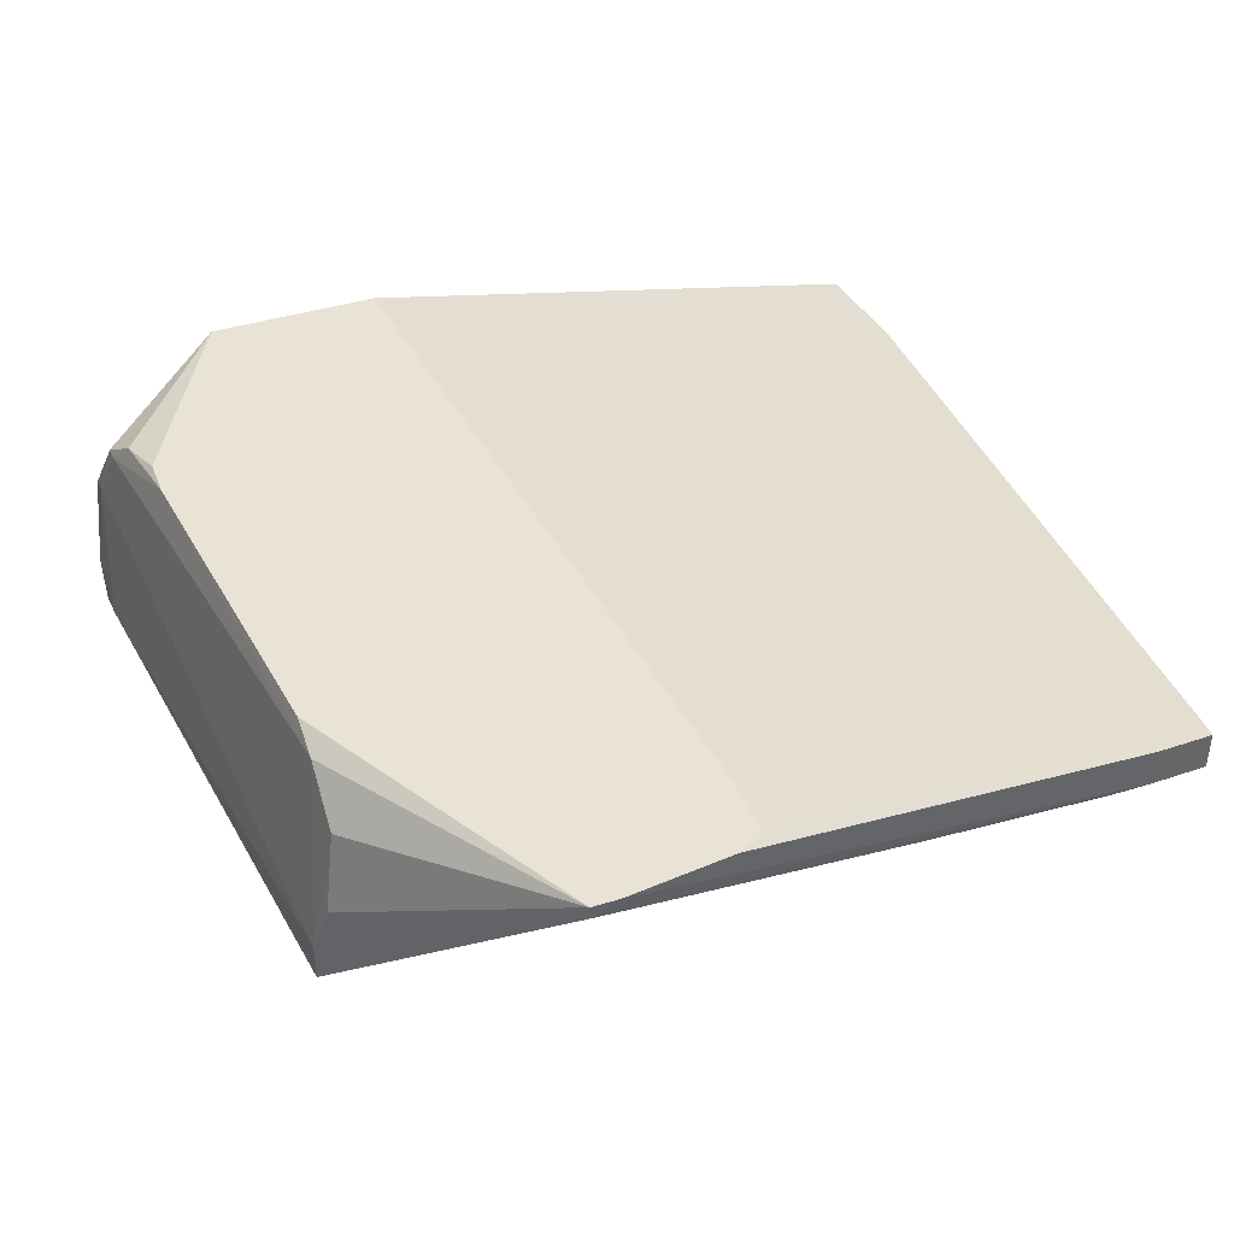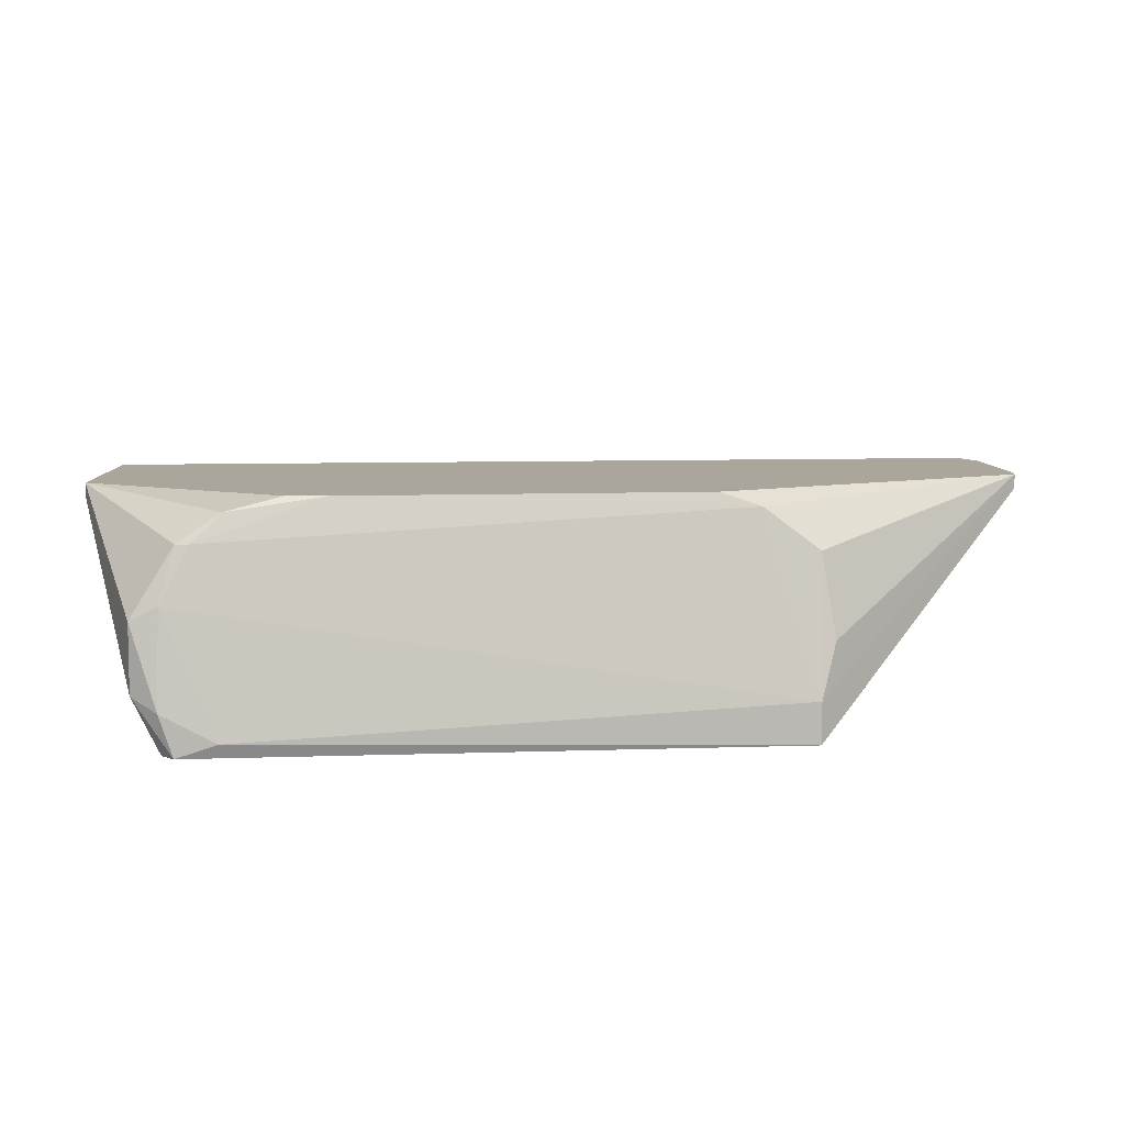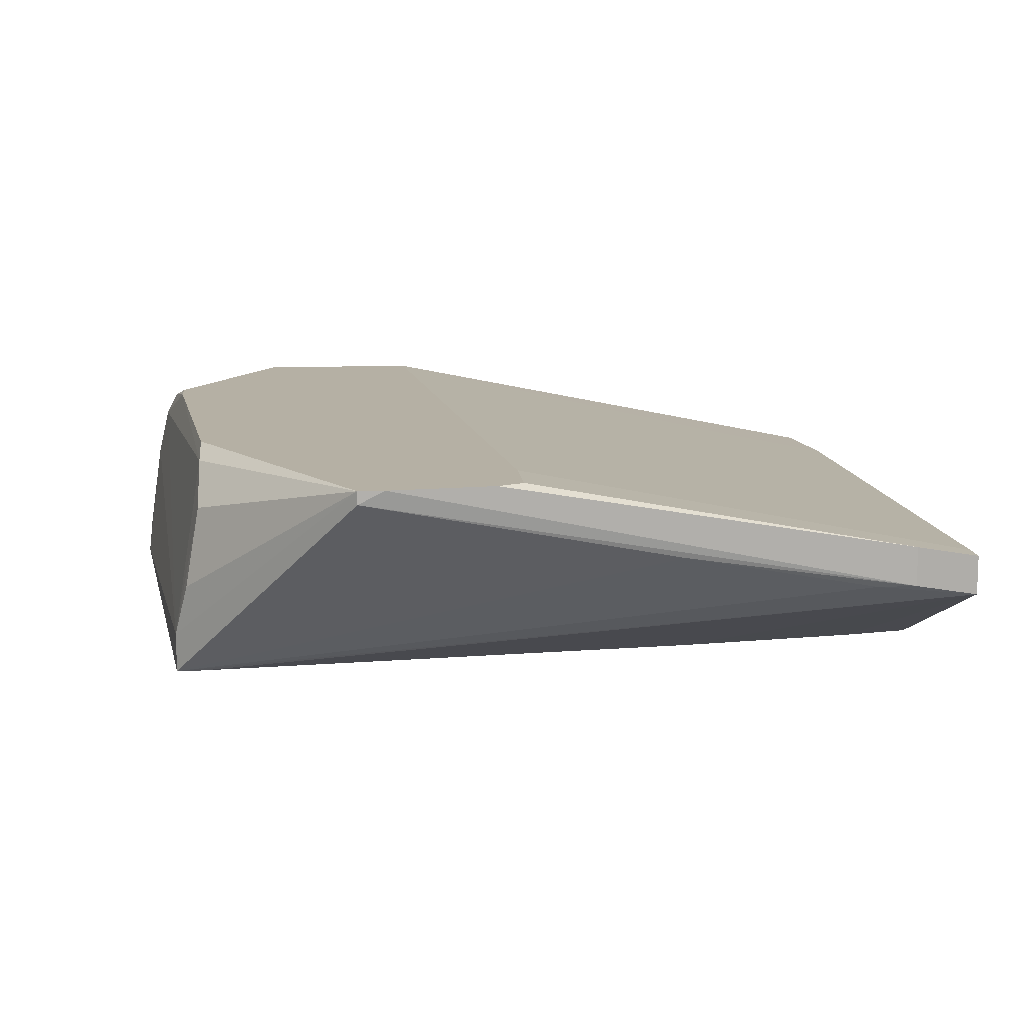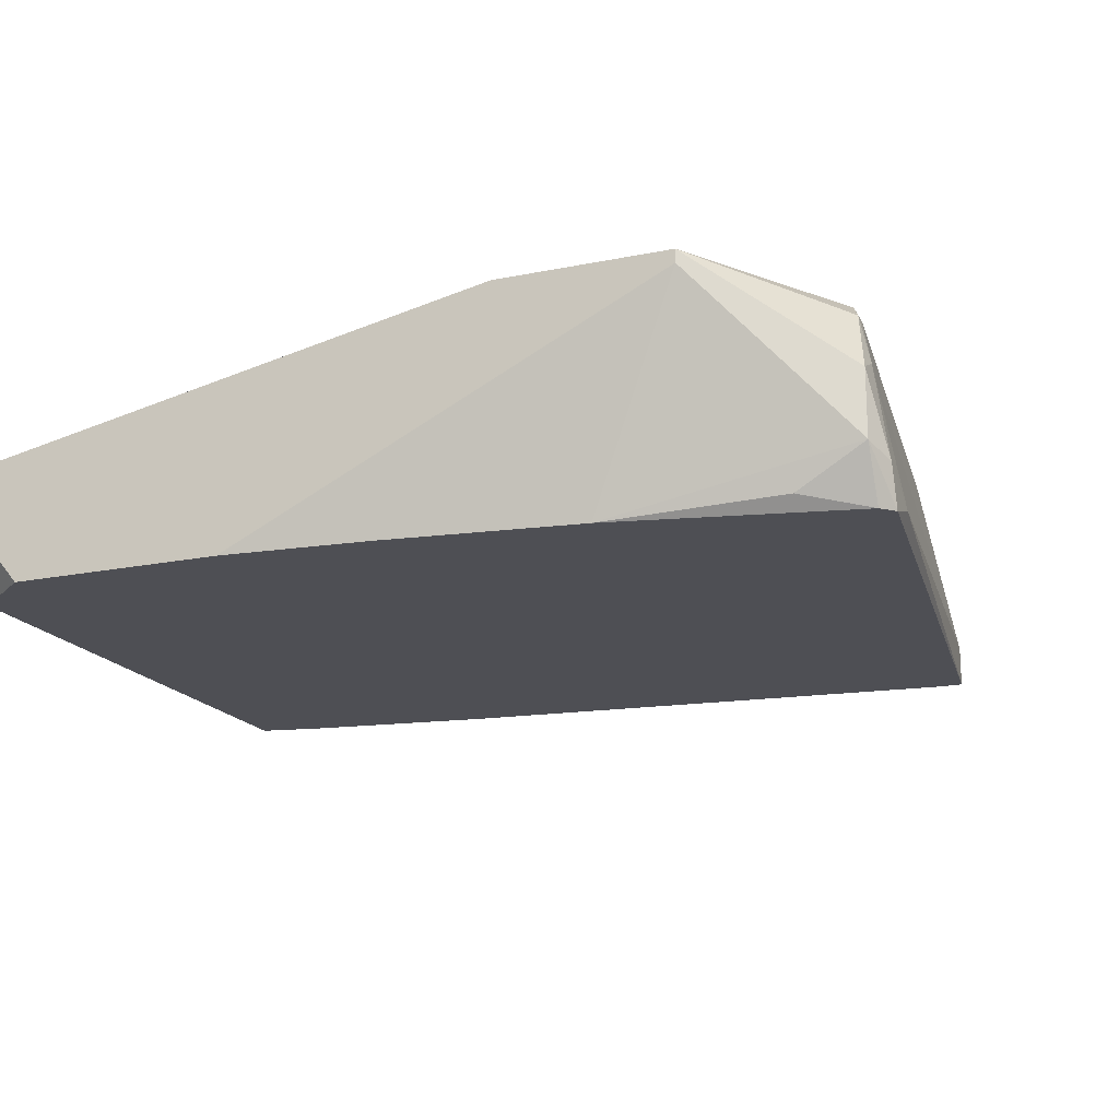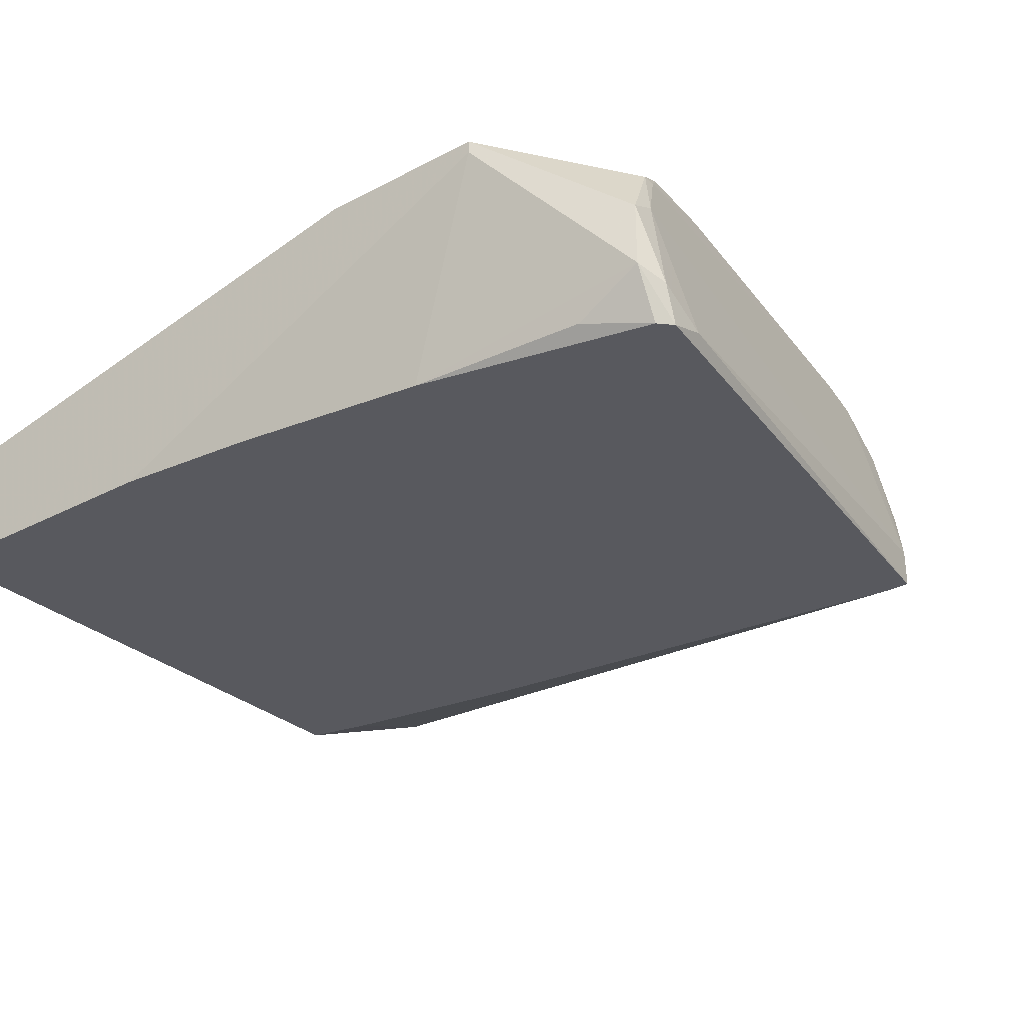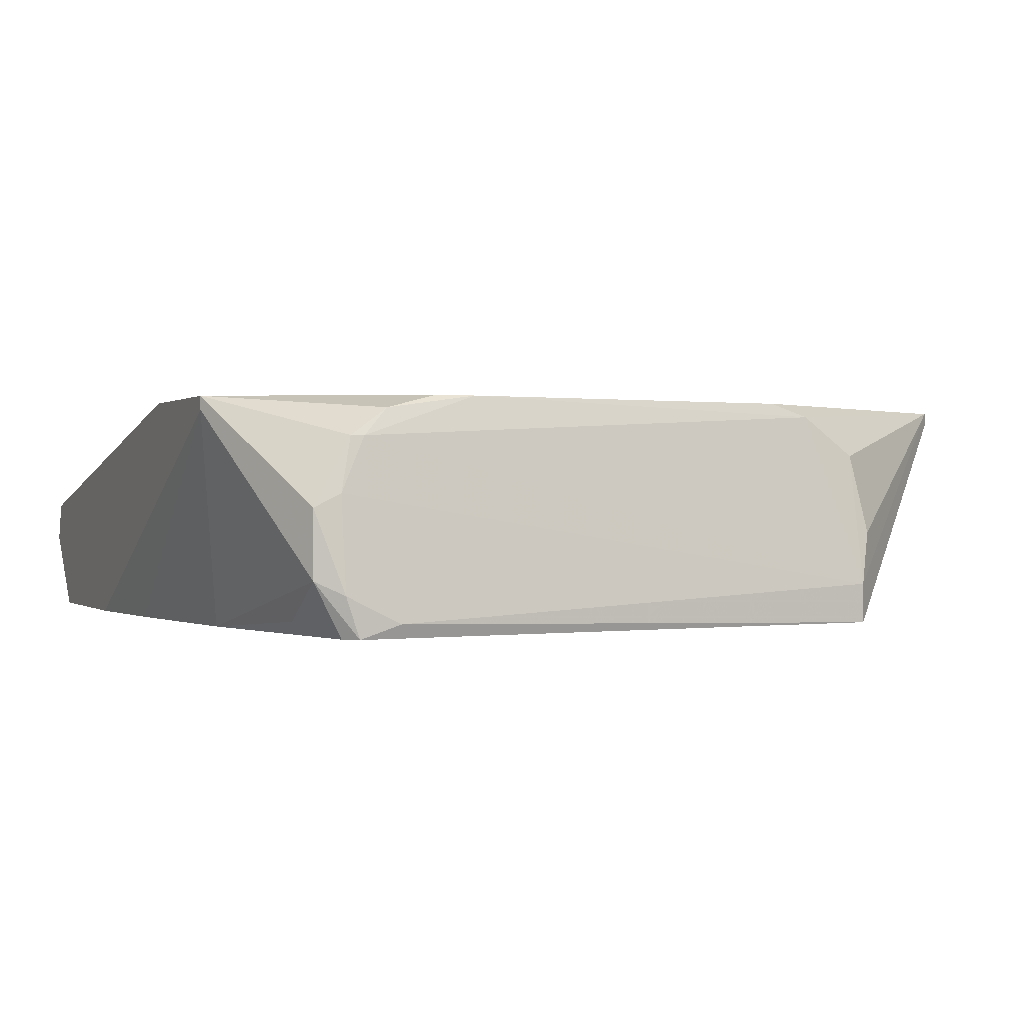
<metadata>
{"format":"obj","ext":"obj","renderer":"f3d","projection":"perspective","resolution":1024,"background":"white","views":[{"elev":41.3,"azim":-20.4,"up":"+Y"},{"elev":8.0,"azim":-89.0,"up":"+Y"},{"elev":11.6,"azim":-5.3,"up":"+Y"},{"elev":-18.4,"azim":-158.6,"up":"+Y"},{"elev":-30.4,"azim":-142.9,"up":"+Y"},{"elev":0.3,"azim":-112.7,"up":"+Y"}]}
</metadata>
<code>
v -0.03602 0.002889 0.03055
v -0.03602 -0.000745 0.03055
v -0.01665 0.01985 0.04872
v 0.02817 0.008946 0.04266
v 0.01363 -0.000745 0.0257
v -0.004528 0.01985 0.04023
v -0.004528 0.01985 0.0463
v -0.03723 0.01985 -0.009413
v -0.03723 0.01985 -0.01305
v -0.01906 0.01864 0.04872
v -0.01906 0.01985 0.04872
v -0.01906 -0.000745 -0.02758
v 0.01242 -0.000745 -0.03122
v -0.0118 0.01985 -0.03122
v -0.03845 0.01864 -0.0179
v 0.02574 0.01258 -0.02153
v 0.0318 0.01258 0.04266
v 0.0318 0.008946 0.04266
v 0.0318 -0.000745 -0.03122
v -0.000905 -0.000745 -0.03001
v -0.006954 0.01985 0.04751
v -0.03966 0.01621 -0.02153
v -0.03966 0.01621 -0.02031
v -0.0336 0.01864 0.02571
v -0.0336 0.01985 0.02206
v -0.0336 -0.000745 0.03055
v -0.0336 0.015 0.03055
v 0.03786 0.007737 0.04145
v 0.03786 0.01015 -0.02153
v 0.03786 0.01137 0.04145
v 0.03786 0.01137 0.03903
v 0.03786 0.000468 0.01964
v 0.03786 0.006525 -0.03122
v 0.03786 -0.000745 -0.02637
v -0.02754 0.01864 -0.03122
v -0.02754 0.01985 -0.03122
v 0.03059 -0.000745 0.02328
v -0.04087 0.01137 -0.02273
v -0.04087 0.01015 -0.02517
v -0.04087 0.0041 -0.02517
v -0.04087 -0.000745 -0.02273
v -0.03481 0.000466 -0.02517
v -0.03481 0.007735 0.03176
v 0.03665 0.01015 -0.03122
v 0.03665 -0.000745 0.02206
v 0.01 0.01258 0.04509
v -0.04208 0.000466 -0.0179
v -0.04208 0.002889 -0.02273
v -0.04208 -0.000745 -0.02153
f 15 23 8
f 20 37 2
f 20 2 49
f 37 20 34
f 44 35 14
f 25 3 14
f 34 30 28
f 14 3 7
f 35 44 19
f 34 20 19
f 25 14 9
f 37 34 45
f 28 37 45
f 2 10 1
f 30 34 29
f 44 14 29
f 2 28 4
f 7 30 6
f 14 7 6
f 49 2 47
f 2 1 47
f 14 35 36
f 9 14 36
f 35 40 36
f 35 20 12
f 20 49 12
f 40 35 12
f 20 35 13
f 19 20 13
f 35 19 13
f 22 36 39
f 36 40 39
f 34 28 32
f 45 34 32
f 28 45 32
f 2 37 5
f 37 28 5
f 3 25 11
f 10 3 11
f 1 10 11
f 19 44 33
f 34 19 33
f 44 29 33
f 29 34 33
f 1 27 24
f 11 25 24
f 27 11 24
f 23 1 24
f 10 2 46
f 2 4 46
f 28 30 17
f 30 7 17
f 27 1 43
f 11 27 43
f 1 11 43
f 30 29 31
f 6 30 31
f 9 36 15
f 36 22 15
f 22 23 15
f 3 10 18
f 4 28 18
f 10 46 18
f 46 4 18
f 28 17 18
f 47 1 38
f 22 39 38
f 23 22 38
f 1 23 38
f 40 12 42
f 28 2 26
f 2 5 26
f 5 28 26
f 7 3 21
f 17 7 21
f 3 18 21
f 18 17 21
f 49 40 41
f 12 49 41
f 40 42 41
f 42 12 41
f 29 14 16
f 14 6 16
f 31 29 16
f 6 31 16
f 40 49 48
f 49 47 48
f 39 40 48
f 47 38 48
f 38 39 48
f 25 9 8
f 24 25 8
f 23 24 8
f 9 15 8

</code>
